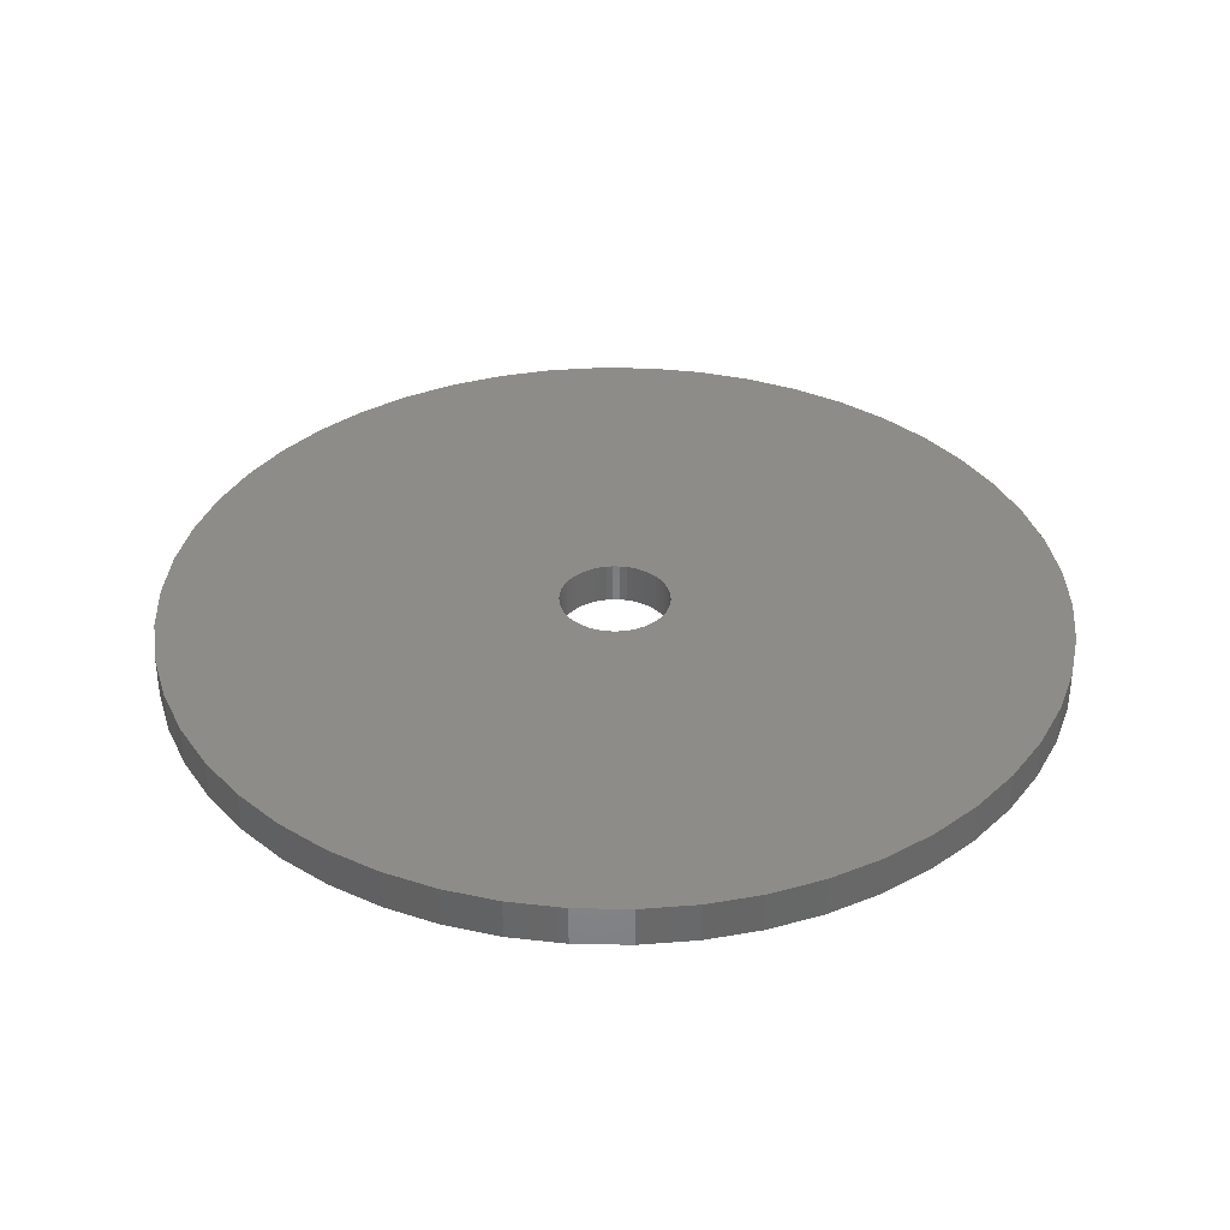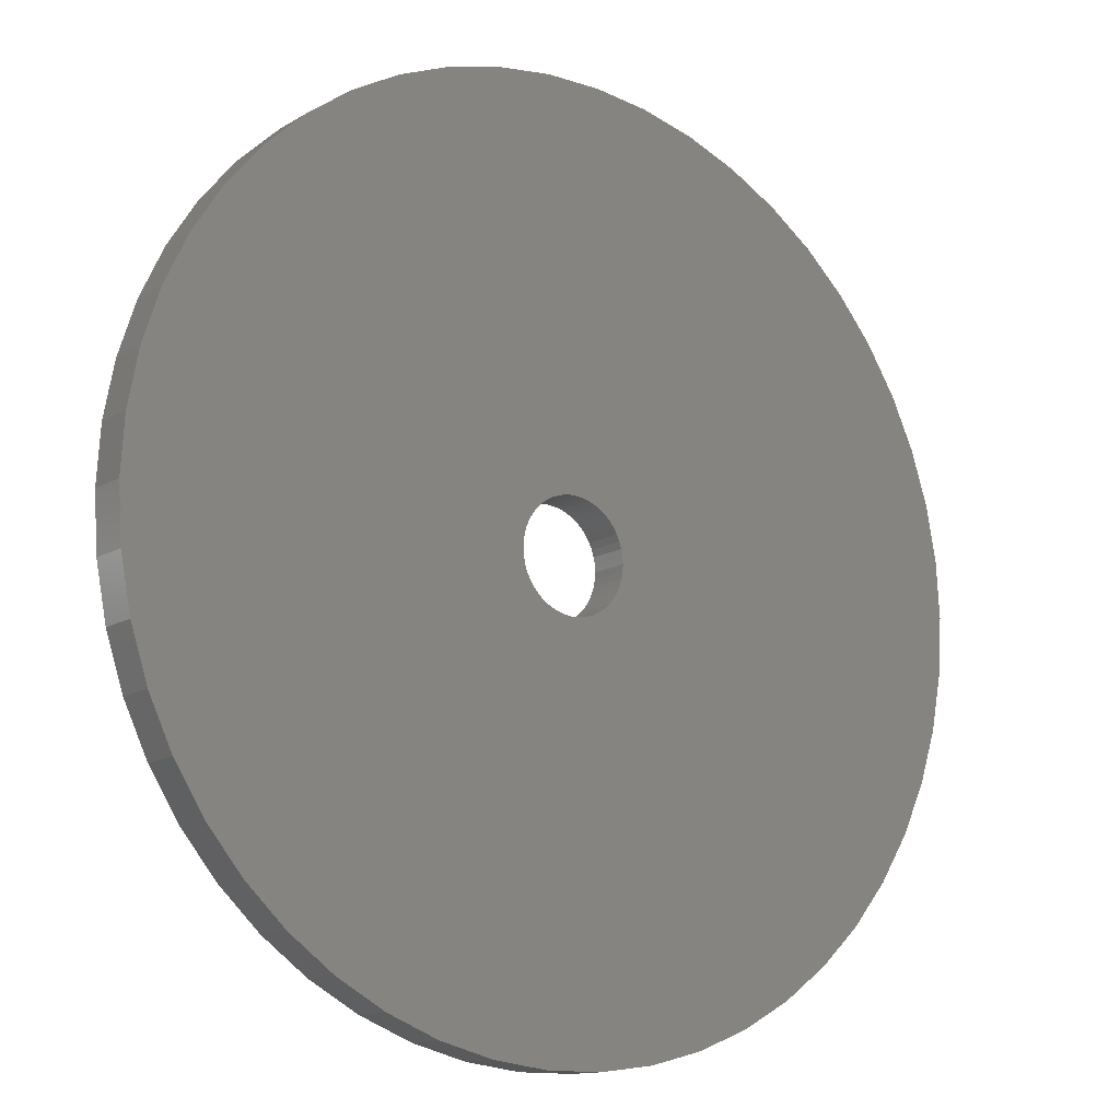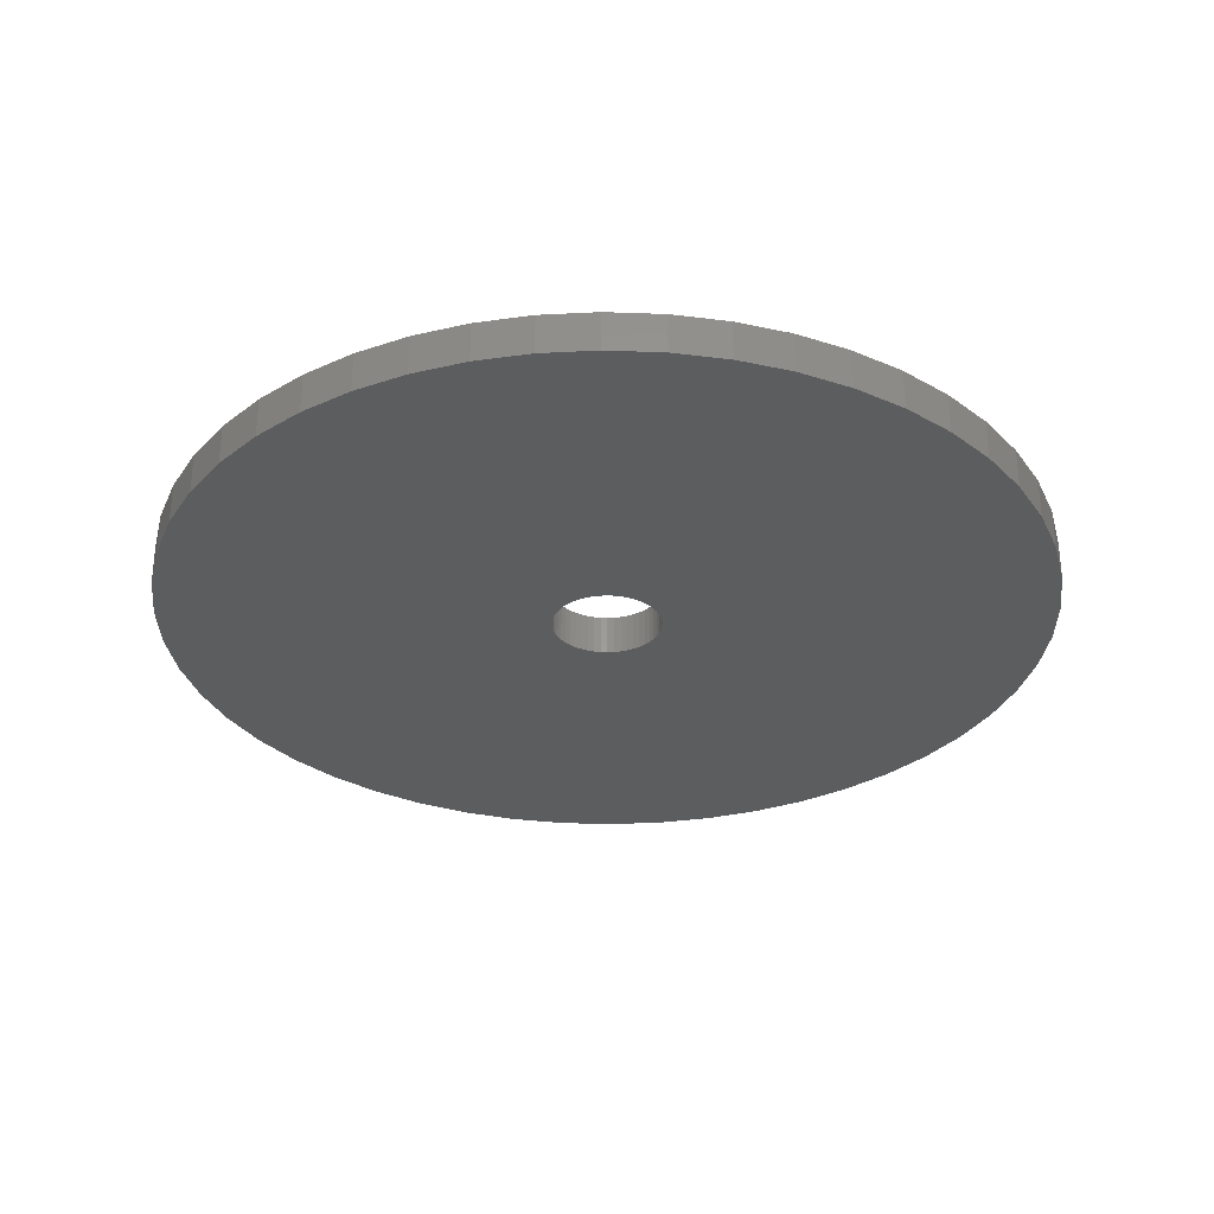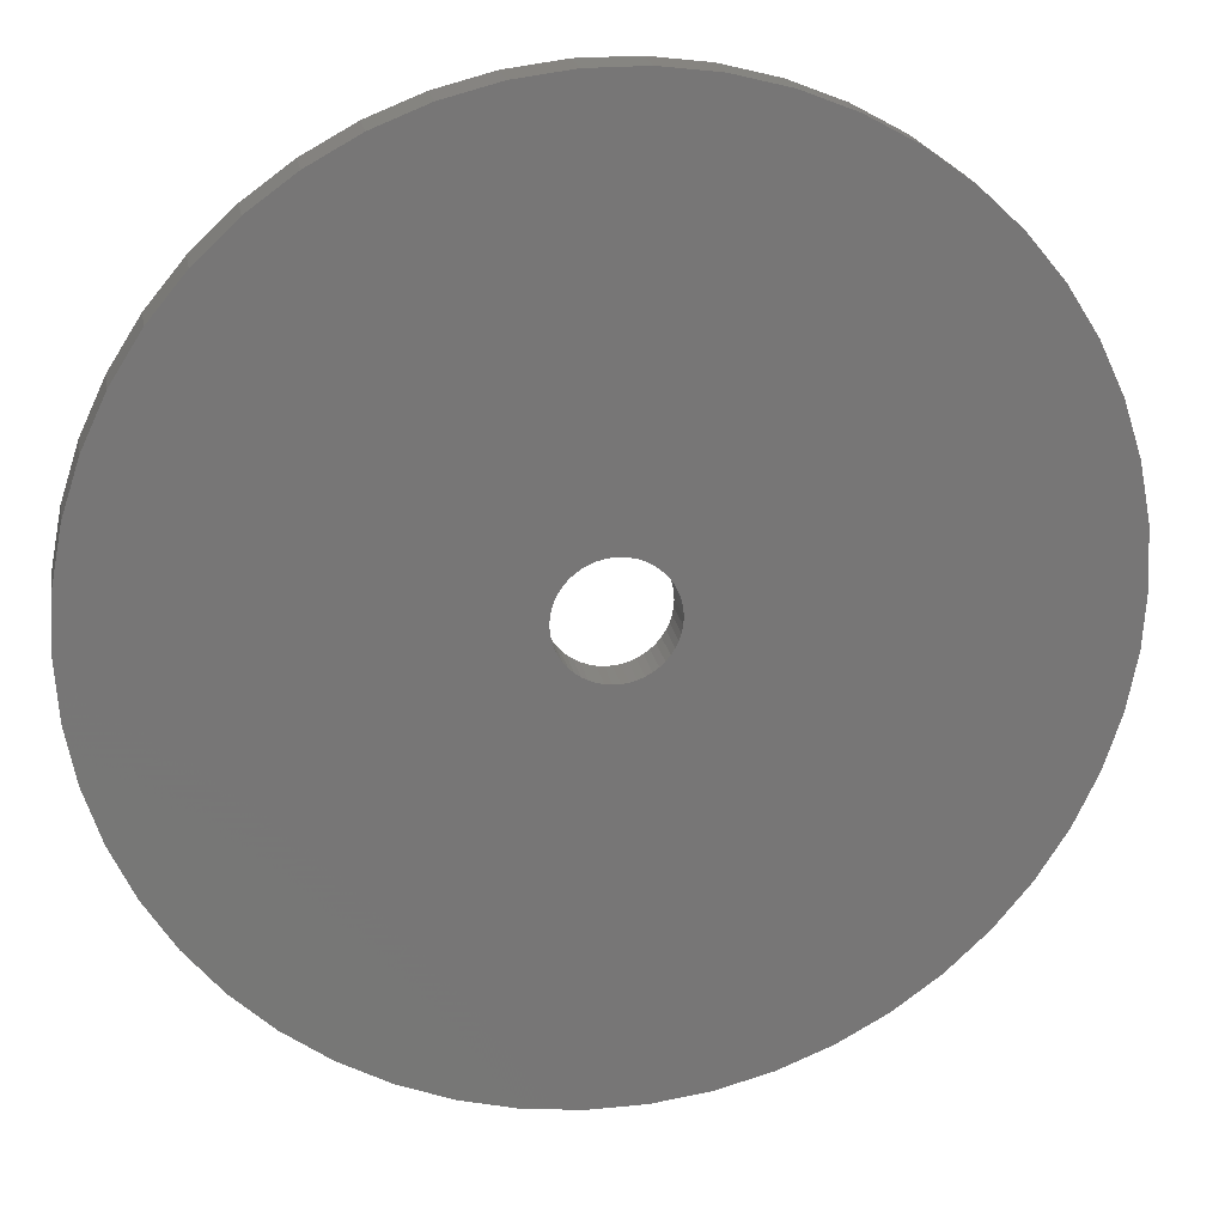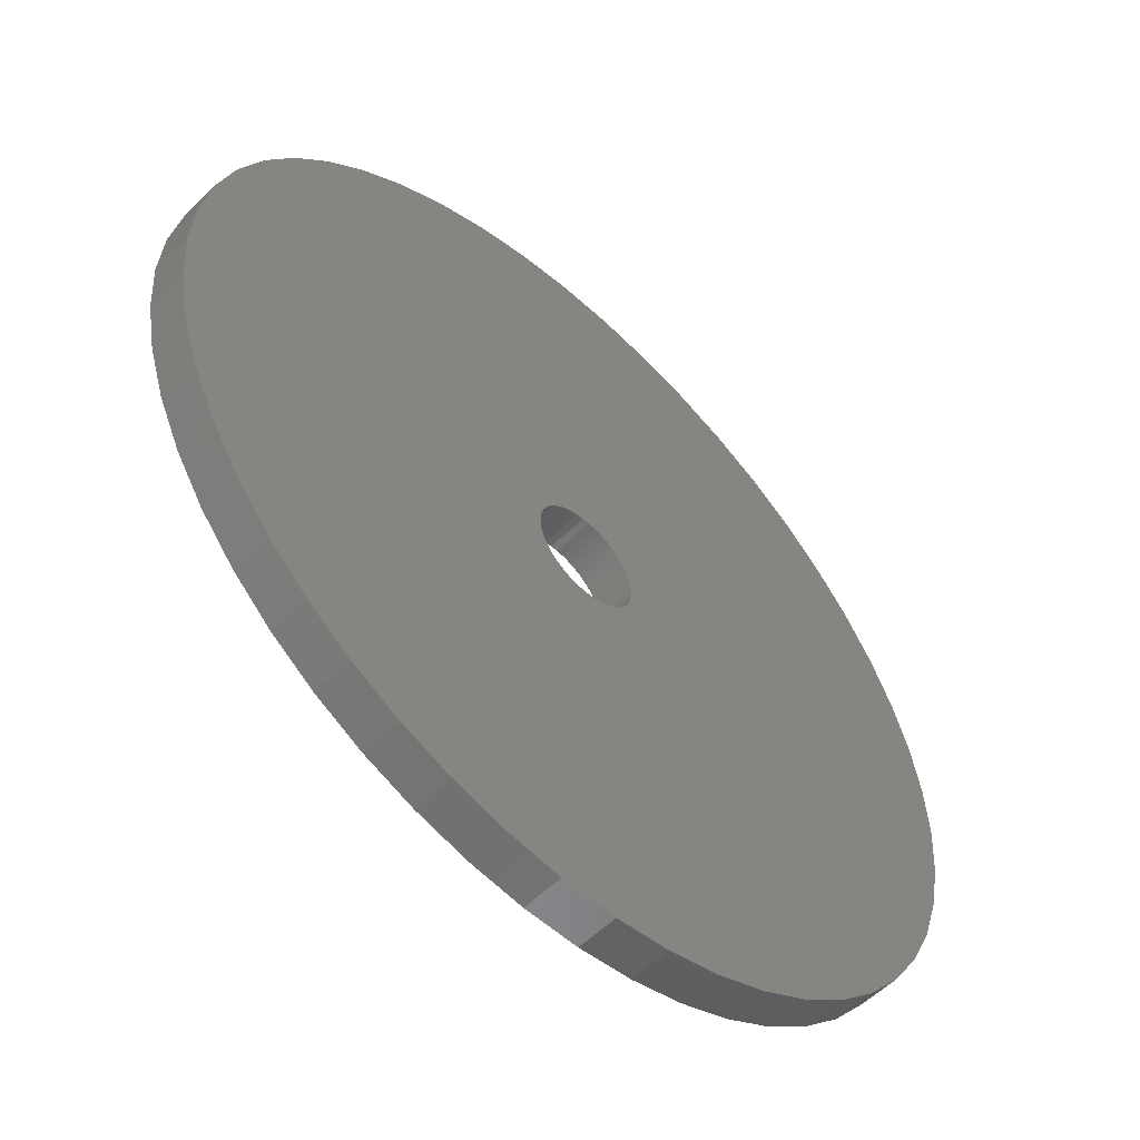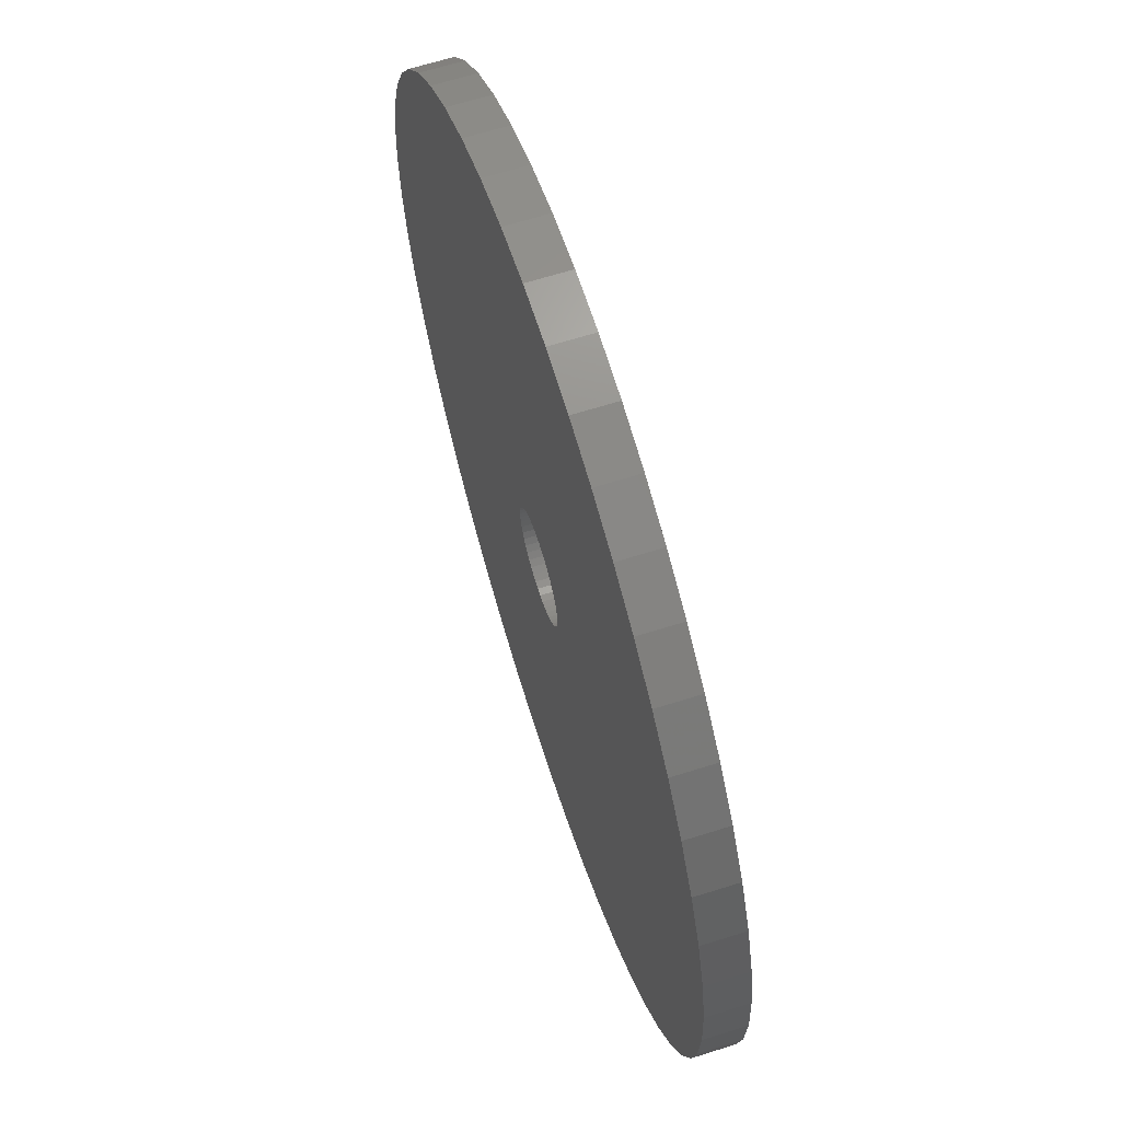
<metadata>
{"format":"stl","ext":"stl","renderer":"f3d","projection":"perspective","resolution":1024,"background":"white","views":[{"elev":35.9,"azim":-142.6,"up":"+Z"},{"elev":-13.1,"azim":-36.8,"up":"+Y"},{"elev":-31.3,"azim":4.2,"up":"+Z"},{"elev":21.1,"azim":169.9,"up":"+Y"},{"elev":-55.4,"azim":-44.0,"up":"+Y"},{"elev":65.3,"azim":-107.6,"up":"+Y"}]}
</metadata>
<code>
# stl→obj: 200 verts, 400 faces
v 11 0 0.5
v 10.91 1.379 -0.5
v 10.91 1.379 0.5
v 11 0 -0.5
v -11 0 -0.5
v -10.91 1.379 0.5
v -10.91 1.379 -0.5
v -11 0 0.5
v 0.6907 10.98 -0.5
v -0.6907 10.98 0.5
v 0.6907 10.98 0.5
v -0.6907 10.98 -0.5
v -0.6907 -10.98 -0.5
v 0.6907 -10.98 0.5
v -0.6907 -10.98 0.5
v 0.6907 -10.98 -0.5
v 7.012 -8.476 -0.5
v 8.019 -7.53 0.5
v 7.012 -8.476 0.5
v 8.019 -7.53 -0.5
v 8.019 7.53 -0.5
v 7.012 8.476 0.5
v 8.019 7.53 0.5
v 7.012 8.476 -0.5
v -7.012 8.476 -0.5
v -8.019 7.53 0.5
v -7.012 8.476 0.5
v -8.019 7.53 -0.5
v -3.399 10.46 -0.5
v -4.684 9.953 0.5
v -3.399 10.46 0.5
v -4.684 9.953 -0.5
v 10.23 4.049 0.5
v 9.639 5.299 -0.5
v 9.639 5.299 0.5
v 10.23 4.049 -0.5
v 4.684 9.953 -0.5
v 3.399 10.46 0.5
v 4.684 9.953 0.5
v 3.399 10.46 -0.5
v 2.061 10.81 0.5
v 2.061 10.81 -0.5
v 5.894 9.288 -0.5
v 5.894 9.288 0.5
v -10.23 4.049 -0.5
v -9.639 5.299 0.5
v -9.639 5.299 -0.5
v -10.23 4.049 0.5
v -8.899 6.466 0.5
v -8.899 6.466 -0.5
v 1.35 0 0.5
v 1.339 0.1692 0.5
v 10.65 2.736 0.5
v 10.91 -1.379 0.5
v 1.308 0.3357 0.5
v 1.339 -0.1692 0.5
v 1.255 0.497 0.5
v 10.65 -2.736 0.5
v 1.183 0.6504 0.5
v 8.899 6.466 0.5
v 1.308 -0.3357 0.5
v 1.092 0.7935 0.5
v 10.23 -4.049 0.5
v 0.9841 0.9241 0.5
v 1.255 -0.497 0.5
v 0.8605 1.04 0.5
v 9.639 -5.299 0.5
v 0.7234 1.14 0.5
v 1.183 -0.6504 0.5
v 0.5748 1.222 0.5
v 8.899 -6.466 0.5
v 0.4172 1.284 0.5
v 1.092 -0.7935 0.5
v 0.253 1.326 0.5
v 0.08477 1.347 0.5
v -0.08477 1.347 0.5
v -0.253 1.326 0.5
v -2.061 10.81 0.5
v -0.4172 1.284 0.5
v -0.5748 1.222 0.5
v -0.7234 1.14 0.5
v -5.894 9.288 0.5
v -0.8605 1.04 0.5
v -0.9841 0.9241 0.5
v -1.092 0.7935 0.5
v 0.9841 -0.9241 0.5
v 0.8605 -1.04 0.5
v 5.894 -9.288 0.5
v 0.7234 -1.14 0.5
v 4.684 -9.953 0.5
v 0.5748 -1.222 0.5
v 3.399 -10.46 0.5
v 0.4172 -1.284 0.5
v 2.061 -10.81 0.5
v 0.253 -1.326 0.5
v 0.08477 -1.347 0.5
v -0.08477 -1.347 0.5
v -0.253 -1.326 0.5
v -2.061 -10.81 0.5
v -0.4172 -1.284 0.5
v -3.399 -10.46 0.5
v -0.5748 -1.222 0.5
v -4.684 -9.953 0.5
v -0.7234 -1.14 0.5
v -5.894 -9.288 0.5
v -0.8605 -1.04 0.5
v -7.012 -8.476 0.5
v -0.9841 -0.9241 0.5
v -8.019 -7.53 0.5
v -1.092 -0.7935 0.5
v -8.899 -6.466 0.5
v -1.183 -0.6504 0.5
v -9.639 -5.299 0.5
v -1.255 -0.497 0.5
v -10.23 -4.049 0.5
v -1.308 -0.3357 0.5
v -10.65 -2.736 0.5
v -1.339 -0.1692 0.5
v -10.91 -1.379 0.5
v -1.35 0 0.5
v -1.183 0.6504 0.5
v -1.255 0.497 0.5
v -1.308 0.3357 0.5
v -10.65 2.736 0.5
v -1.339 0.1692 0.5
v -5.894 9.288 -0.5
v -2.061 10.81 -0.5
v 1.35 0 -0.5
v 10.91 -1.379 -0.5
v 1.339 -0.1692 -0.5
v 10.65 -2.736 -0.5
v 1.308 -0.3357 -0.5
v 10.23 -4.049 -0.5
v 1.339 0.1692 -0.5
v 1.255 -0.497 -0.5
v 9.639 -5.299 -0.5
v 10.65 2.736 -0.5
v 1.183 -0.6504 -0.5
v 8.899 -6.466 -0.5
v 1.308 0.3357 -0.5
v 1.092 -0.7935 -0.5
v 0.9841 -0.9241 -0.5
v 1.255 0.497 -0.5
v 0.8605 -1.04 -0.5
v 5.894 -9.288 -0.5
v 0.7234 -1.14 -0.5
v 4.684 -9.953 -0.5
v 1.183 0.6504 -0.5
v 0.5748 -1.222 -0.5
v 3.399 -10.46 -0.5
v 8.899 6.466 -0.5
v 0.4172 -1.284 -0.5
v 2.061 -10.81 -0.5
v 1.092 0.7935 -0.5
v 0.253 -1.326 -0.5
v 0.08477 -1.347 -0.5
v -0.08477 -1.347 -0.5
v -0.253 -1.326 -0.5
v -2.061 -10.81 -0.5
v -0.4172 -1.284 -0.5
v -3.399 -10.46 -0.5
v -0.5748 -1.222 -0.5
v -4.684 -9.953 -0.5
v -0.7234 -1.14 -0.5
v -5.894 -9.288 -0.5
v -0.8605 -1.04 -0.5
v -7.012 -8.476 -0.5
v -0.9841 -0.9241 -0.5
v -8.019 -7.53 -0.5
v -1.092 -0.7935 -0.5
v 0.9841 0.9241 -0.5
v 0.8605 1.04 -0.5
v 0.7234 1.14 -0.5
v 0.5748 1.222 -0.5
v 0.4172 1.284 -0.5
v 0.253 1.326 -0.5
v 0.08477 1.347 -0.5
v -0.08477 1.347 -0.5
v -0.253 1.326 -0.5
v -0.4172 1.284 -0.5
v -0.5748 1.222 -0.5
v -0.7234 1.14 -0.5
v -0.8605 1.04 -0.5
v -0.9841 0.9241 -0.5
v -1.092 0.7935 -0.5
v -1.183 0.6504 -0.5
v -1.255 0.497 -0.5
v -1.308 0.3357 -0.5
v -10.65 2.736 -0.5
v -1.339 0.1692 -0.5
v -1.35 0 -0.5
v -8.899 -6.466 -0.5
v -1.183 -0.6504 -0.5
v -9.639 -5.299 -0.5
v -1.255 -0.497 -0.5
v -10.23 -4.049 -0.5
v -1.308 -0.3357 -0.5
v -10.65 -2.736 -0.5
v -1.339 -0.1692 -0.5
v -10.91 -1.379 -0.5
f 1 2 3
f 2 1 4
f 5 6 7
f 6 5 8
f 9 10 11
f 10 9 12
f 13 14 15
f 14 13 16
f 17 18 19
f 18 17 20
f 21 22 23
f 22 21 24
f 25 26 27
f 26 25 28
f 29 30 31
f 30 29 32
f 33 34 35
f 34 33 36
f 37 38 39
f 38 37 40
f 40 41 38
f 41 40 42
f 43 39 44
f 39 43 37
f 45 46 47
f 46 45 48
f 47 49 50
f 49 47 46
f 51 1 3
f 52 3 53
f 1 51 54
f 55 53 33
f 56 54 51
f 57 33 35
f 54 56 58
f 59 35 60
f 61 58 56
f 62 60 23
f 58 61 63
f 64 23 22
f 65 63 61
f 66 22 44
f 63 65 67
f 68 44 39
f 69 67 65
f 70 39 38
f 67 69 71
f 72 38 41
f 73 71 69
f 71 73 18
f 3 52 51
f 53 55 52
f 33 57 55
f 35 59 57
f 60 62 59
f 23 64 62
f 22 66 64
f 44 68 66
f 74 41 11
f 39 70 68
f 38 72 70
f 41 74 72
f 11 75 74
f 11 76 75
f 10 76 11
f 76 10 77
f 78 77 10
f 77 78 79
f 31 79 78
f 79 31 80
f 30 80 31
f 80 30 81
f 82 81 30
f 81 82 83
f 27 83 82
f 83 27 84
f 26 84 27
f 84 26 85
f 86 18 73
f 18 86 19
f 87 19 86
f 19 87 88
f 89 88 87
f 88 89 90
f 91 90 89
f 90 91 92
f 93 92 91
f 92 93 94
f 95 94 93
f 94 95 14
f 96 14 95
f 97 14 96
f 15 97 98
f 99 98 100
f 101 100 102
f 97 15 14
f 103 102 104
f 105 104 106
f 107 106 108
f 109 108 110
f 111 110 112
f 113 112 114
f 115 114 116
f 117 116 118
f 119 118 120
f 49 85 26
f 98 99 15
f 85 49 121
f 100 101 99
f 46 121 49
f 102 103 101
f 121 46 122
f 104 105 103
f 48 122 46
f 106 107 105
f 122 48 123
f 108 109 107
f 124 123 48
f 110 111 109
f 123 124 125
f 112 113 111
f 6 125 124
f 114 115 113
f 125 6 120
f 116 117 115
f 8 120 6
f 118 119 117
f 120 8 119
f 126 27 82
f 27 126 25
f 12 78 10
f 78 12 127
f 128 4 129
f 130 129 131
f 4 128 2
f 132 131 133
f 134 2 128
f 135 133 136
f 2 134 137
f 138 136 139
f 140 137 134
f 141 139 20
f 137 140 36
f 142 20 17
f 143 36 140
f 144 17 145
f 36 143 34
f 146 145 147
f 148 34 143
f 149 147 150
f 34 148 151
f 152 150 153
f 154 151 148
f 151 154 21
f 129 130 128
f 131 132 130
f 133 135 132
f 136 138 135
f 139 141 138
f 20 142 141
f 17 144 142
f 145 146 144
f 155 153 16
f 147 149 146
f 150 152 149
f 153 155 152
f 16 156 155
f 16 157 156
f 13 157 16
f 157 13 158
f 159 158 13
f 158 159 160
f 161 160 159
f 160 161 162
f 163 162 161
f 162 163 164
f 165 164 163
f 164 165 166
f 167 166 165
f 166 167 168
f 169 168 167
f 168 169 170
f 171 21 154
f 21 171 24
f 172 24 171
f 24 172 43
f 173 43 172
f 43 173 37
f 174 37 173
f 37 174 40
f 175 40 174
f 40 175 42
f 176 42 175
f 42 176 9
f 177 9 176
f 178 9 177
f 12 178 179
f 127 179 180
f 29 180 181
f 178 12 9
f 32 181 182
f 126 182 183
f 25 183 184
f 28 184 185
f 50 185 186
f 47 186 187
f 45 187 188
f 189 188 190
f 7 190 191
f 192 170 169
f 179 127 12
f 170 192 193
f 180 29 127
f 194 193 192
f 181 32 29
f 193 194 195
f 182 126 32
f 196 195 194
f 183 25 126
f 195 196 197
f 184 28 25
f 198 197 196
f 185 50 28
f 197 198 199
f 186 47 50
f 200 199 198
f 187 45 47
f 199 200 191
f 188 189 45
f 5 191 200
f 190 7 189
f 191 5 7
f 16 94 14
f 94 16 153
f 53 36 33
f 36 53 137
f 3 137 53
f 137 3 2
f 60 21 23
f 21 60 151
f 35 151 60
f 151 35 34
f 42 11 41
f 11 42 9
f 24 44 22
f 44 24 43
f 7 124 189
f 124 7 6
f 54 4 1
f 4 54 129
f 67 133 63
f 133 67 136
f 165 103 105
f 103 165 163
f 192 113 194
f 113 192 111
f 194 115 196
f 115 194 113
f 145 19 88
f 19 145 17
f 150 90 92
f 90 150 147
f 50 26 28
f 26 50 49
f 189 48 45
f 48 189 124
f 32 82 30
f 82 32 126
f 127 31 78
f 31 127 29
f 63 131 58
f 131 63 133
f 169 107 109
f 107 169 167
f 200 8 5
f 8 200 119
f 198 119 200
f 119 198 117
f 196 117 198
f 117 196 115
f 147 88 90
f 88 147 145
f 153 92 94
f 92 153 150
f 58 129 54
f 129 58 131
f 71 136 67
f 136 71 139
f 18 139 71
f 139 18 20
f 159 15 99
f 15 159 13
f 163 101 103
f 101 163 161
f 167 105 107
f 105 167 165
f 169 111 192
f 111 169 109
f 161 99 101
f 99 161 159
f 128 52 134
f 52 128 51
f 120 190 125
f 190 120 191
f 178 75 76
f 75 178 177
f 156 97 96
f 97 156 157
f 172 64 66
f 64 172 171
f 184 83 84
f 83 184 183
f 181 79 80
f 79 181 180
f 141 69 138
f 69 141 73
f 143 59 148
f 59 143 57
f 134 55 140
f 55 134 52
f 148 62 154
f 62 148 59
f 175 70 72
f 70 175 174
f 173 66 68
f 66 173 172
f 122 186 121
f 186 122 187
f 121 185 85
f 185 121 186
f 183 81 83
f 81 183 182
f 180 77 79
f 77 180 179
f 149 93 91
f 93 149 152
f 140 57 143
f 57 140 55
f 154 64 171
f 64 154 62
f 176 72 74
f 72 176 175
f 177 74 75
f 74 177 176
f 174 68 70
f 68 174 173
f 85 184 84
f 184 85 185
f 125 188 123
f 188 125 190
f 182 80 81
f 80 182 181
f 179 76 77
f 76 179 178
f 130 51 128
f 51 130 56
f 142 73 141
f 73 142 86
f 110 193 112
f 193 110 170
f 112 195 114
f 195 112 193
f 146 91 89
f 91 146 149
f 123 187 122
f 187 123 188
f 132 56 130
f 56 132 61
f 144 89 87
f 89 144 146
f 142 87 86
f 87 142 144
f 138 65 135
f 65 138 69
f 160 102 100
f 102 160 162
f 108 170 110
f 170 108 168
f 155 96 95
f 96 155 156
f 135 61 132
f 61 135 65
f 157 98 97
f 98 157 158
f 164 106 104
f 106 164 166
f 158 100 98
f 100 158 160
f 166 108 106
f 108 166 168
f 114 197 116
f 197 114 195
f 116 199 118
f 199 116 197
f 118 191 120
f 191 118 199
f 152 95 93
f 95 152 155
f 162 104 102
f 104 162 164

</code>
